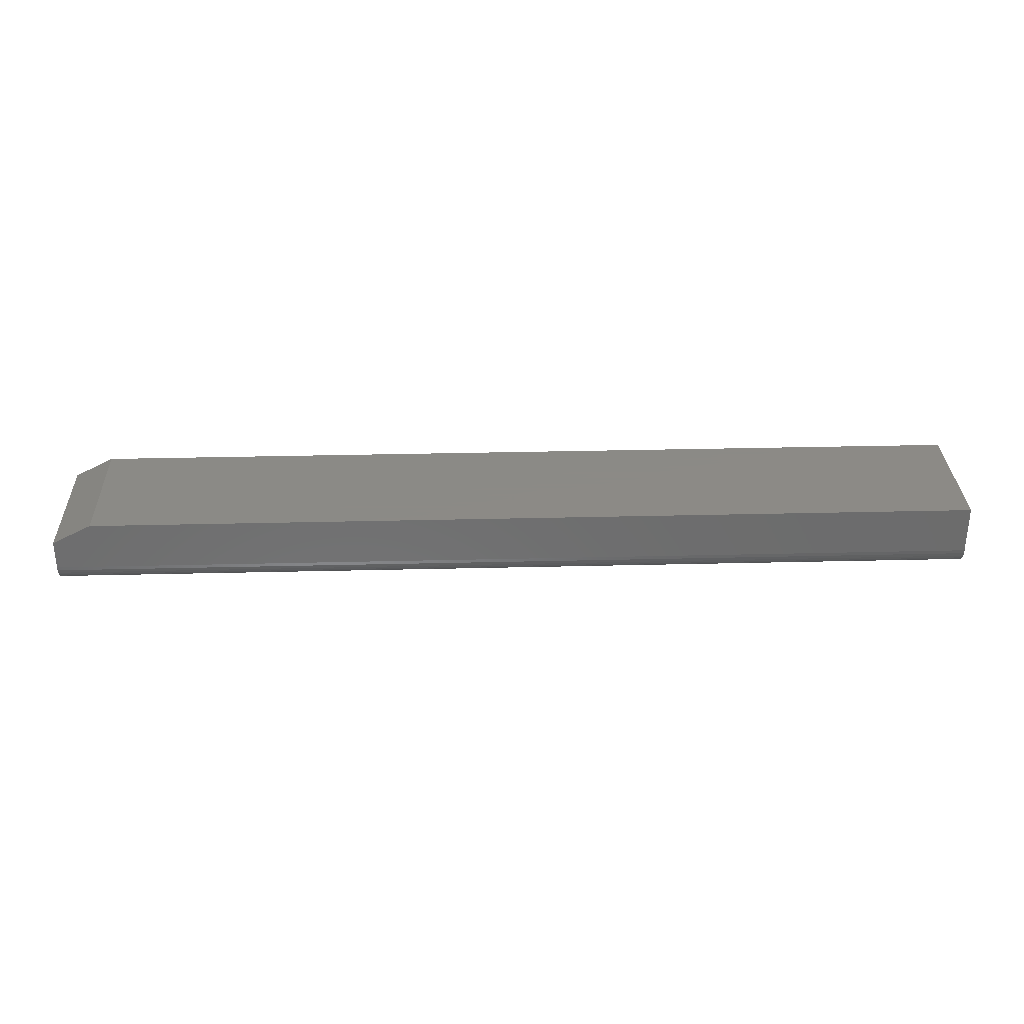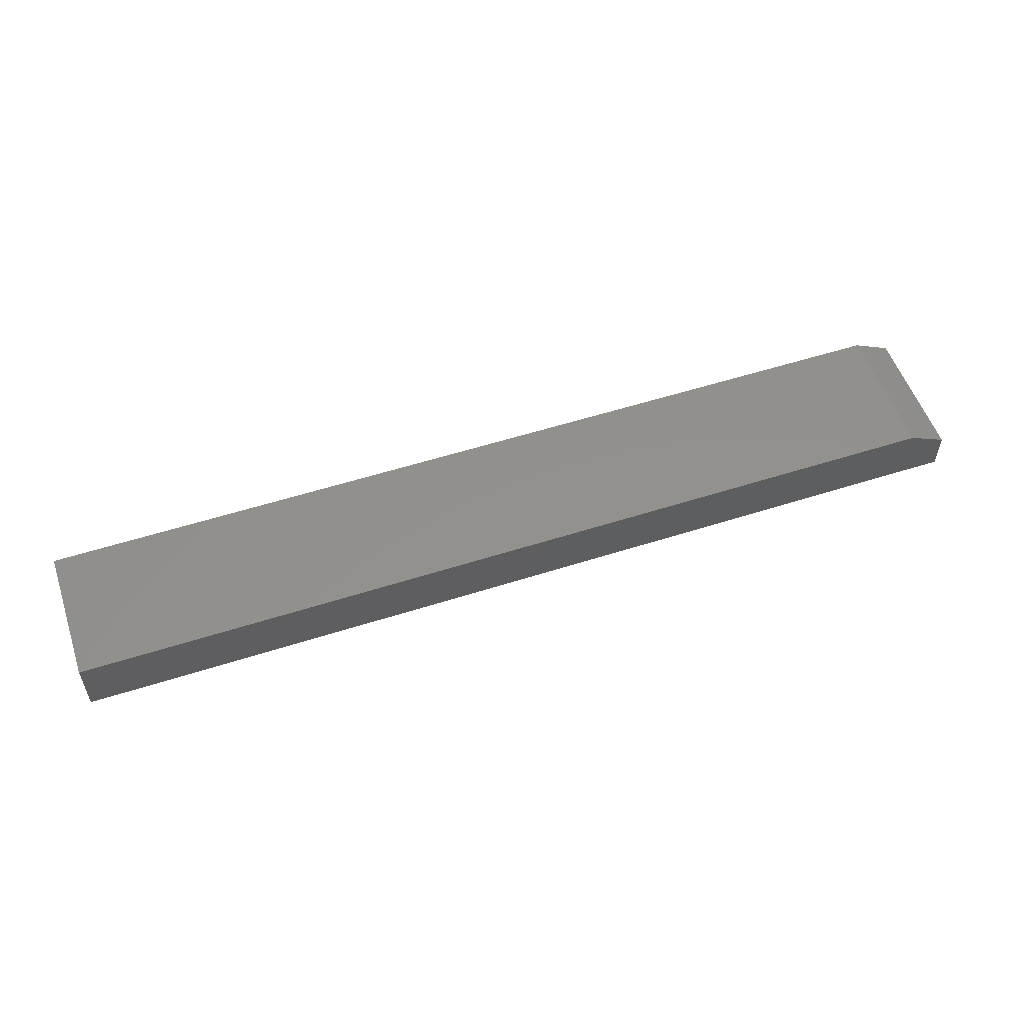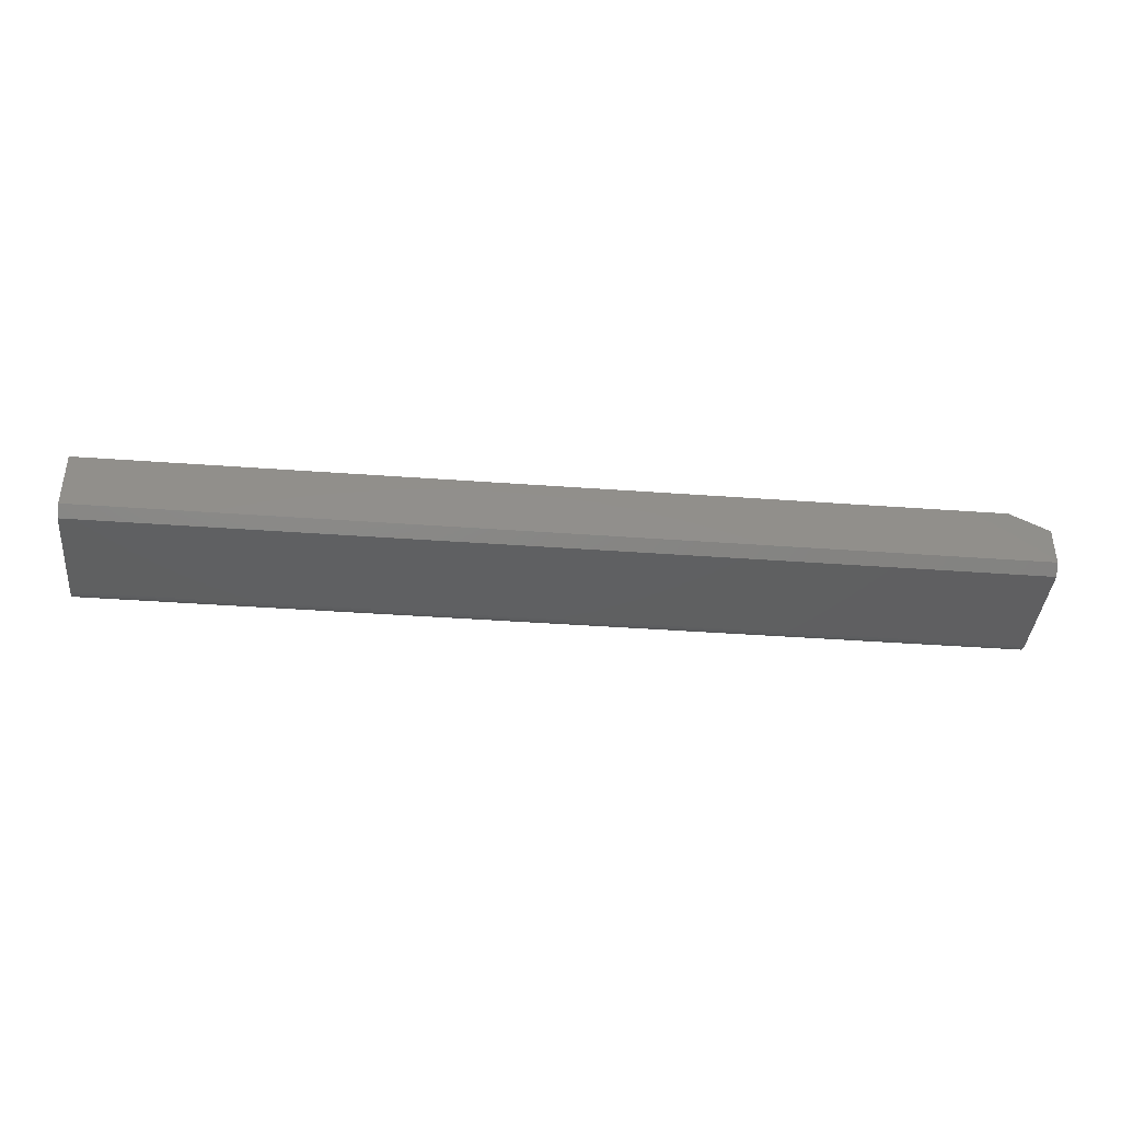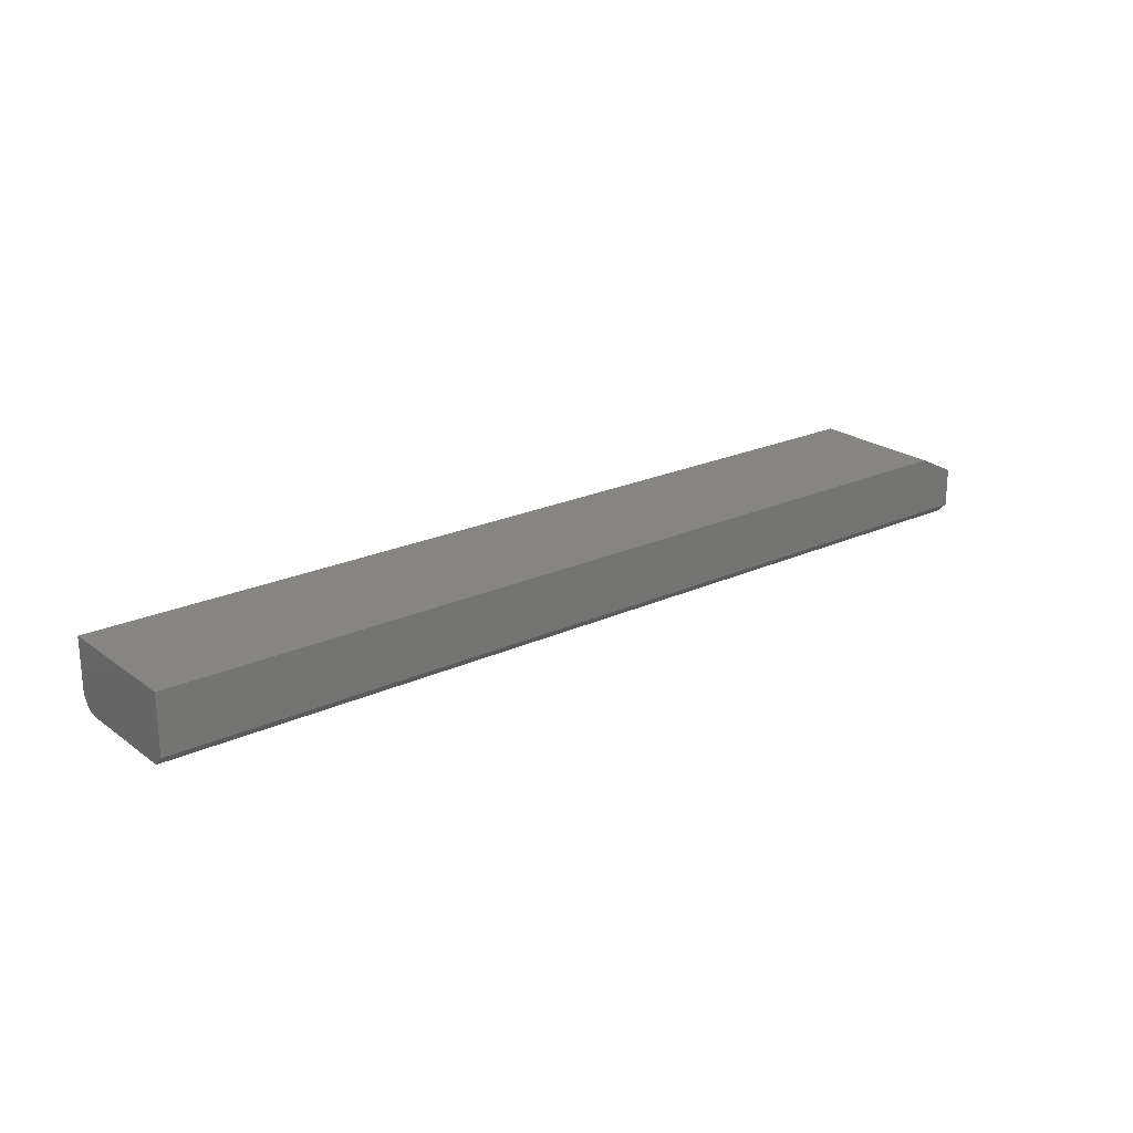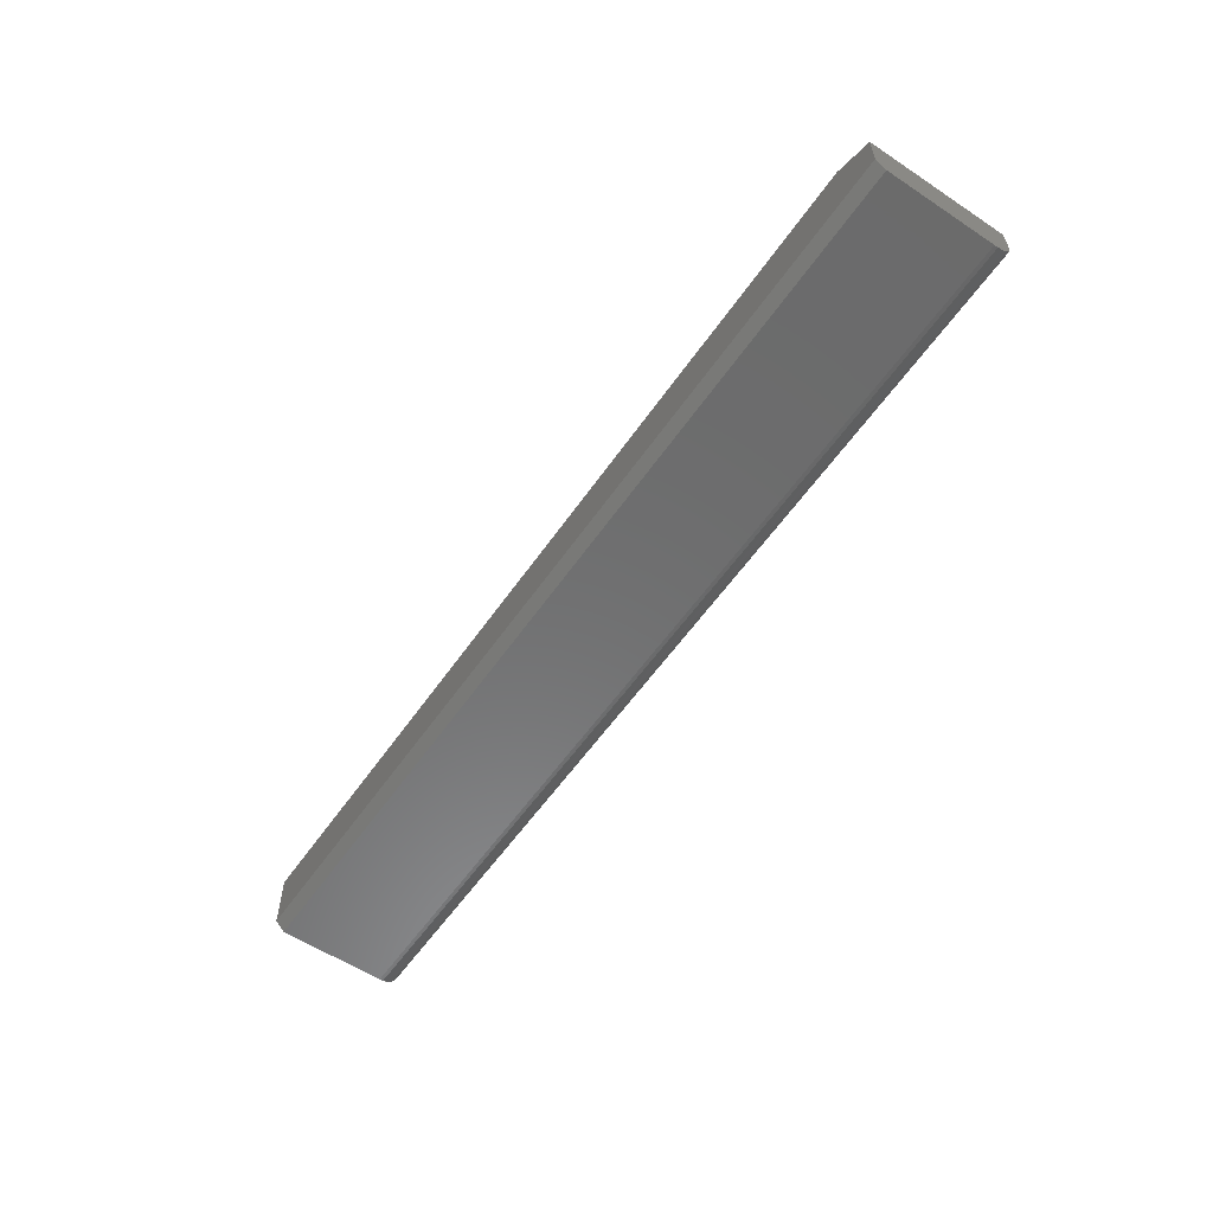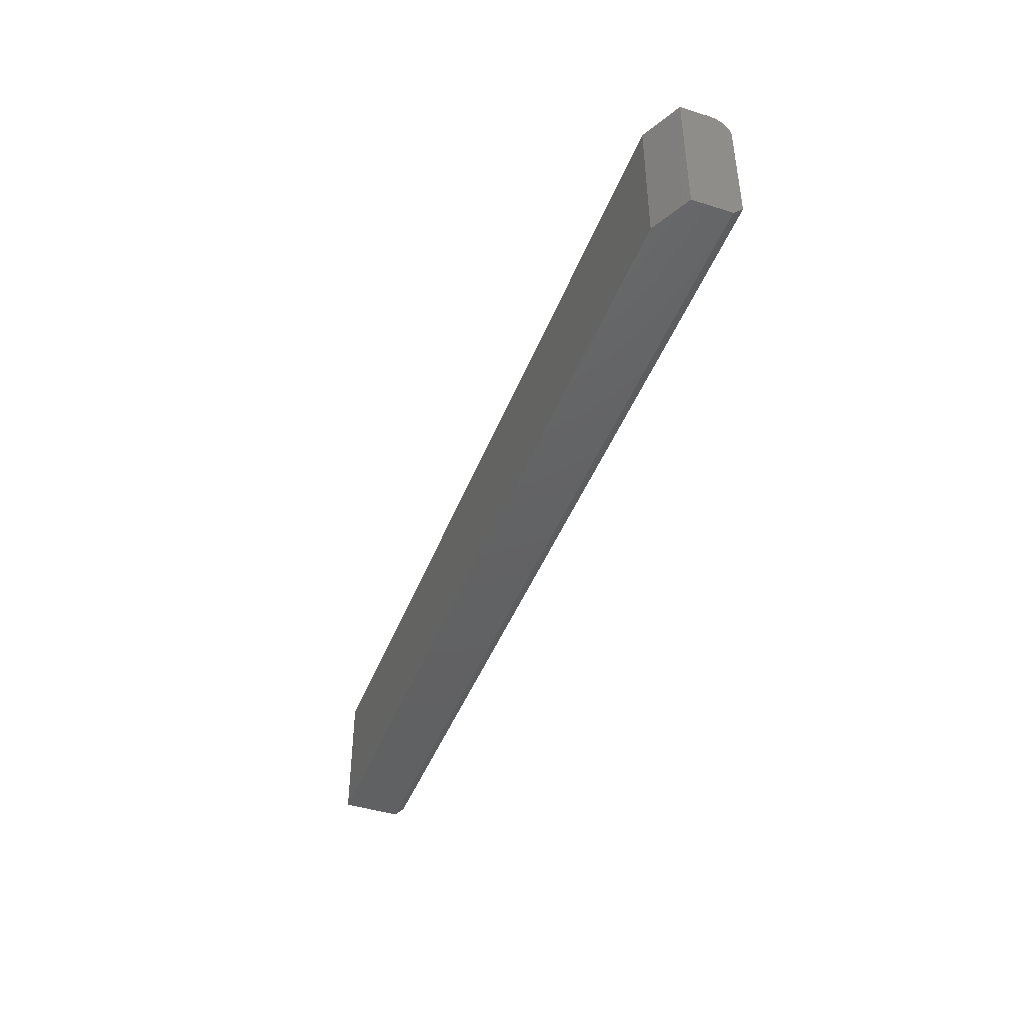
<metadata>
{"format":"stl","ext":"stl","renderer":"f3d","projection":"perspective","resolution":1024,"background":"white","views":[{"elev":31.2,"azim":-2.0,"up":"+Y"},{"elev":54.5,"azim":161.2,"up":"+Y"},{"elev":-39.8,"azim":174.8,"up":"+Y"},{"elev":22.1,"azim":141.4,"up":"+Y"},{"elev":-57.9,"azim":-124.5,"up":"+Y"},{"elev":-44.1,"azim":-110.3,"up":"+Z"}]}
</metadata>
<code>
# stl→obj: 28 verts, 52 faces
v 0 -0.03906 0.1105
v 0 -0.01562 0.1105
v 6.177e-18 -0.0535 0.1009
v 0 -0.01562 0
v 0 -0.04688 0
v 4.784e-19 -0.05469 0.007812
v 5.811e-18 -0.05469 0.0949
v 5.998e-18 -0.05439 0.09795
v 6.749e-18 -0.04211 0.1102
v 6.343e-18 -0.05205 0.1036
v 6.488e-18 -0.05011 0.1059
v 6.607e-18 -0.04774 0.1079
v 6.695e-18 -0.04504 0.1093
v 0.75 -0.03906 0.1105
v 0.75 0 0.1105
v 0.03125 0 0.1105
v 0.75 0 -4.592e-17
v 0.75 -0.04688 -4.592e-17
v 0.03125 0 -1.914e-18
v 0.75 -0.05469 0.007812
v 0.75 -0.05469 0.0949
v 0.75 -0.04211 0.1102
v 0.75 -0.04504 0.1093
v 0.75 -0.04774 0.1079
v 0.75 -0.05011 0.1059
v 0.75 -0.05205 0.1036
v 0.75 -0.0535 0.1009
v 0.75 -0.05439 0.09795
f 1 2 3
f 4 5 6
f 4 6 7
f 4 7 8
f 4 8 3
f 4 3 2
f 9 1 3
f 9 3 10
f 9 10 11
f 9 11 12
f 9 12 13
f 14 15 1
f 1 15 16
f 1 16 2
f 17 18 19
f 19 18 5
f 19 5 4
f 19 16 17
f 17 16 15
f 2 16 4
f 4 16 19
f 6 20 7
f 7 20 21
f 14 22 23
f 17 20 18
f 15 14 23
f 15 23 24
f 15 24 25
f 15 25 26
f 15 26 27
f 15 27 28
f 15 28 21
f 15 21 20
f 15 20 17
f 14 1 22
f 22 1 9
f 22 9 23
f 23 9 13
f 23 13 24
f 24 13 12
f 24 12 25
f 25 12 11
f 25 11 26
f 26 11 10
f 26 10 27
f 27 10 3
f 27 3 28
f 28 3 8
f 28 8 21
f 21 8 7
f 6 5 20
f 20 5 18

</code>
